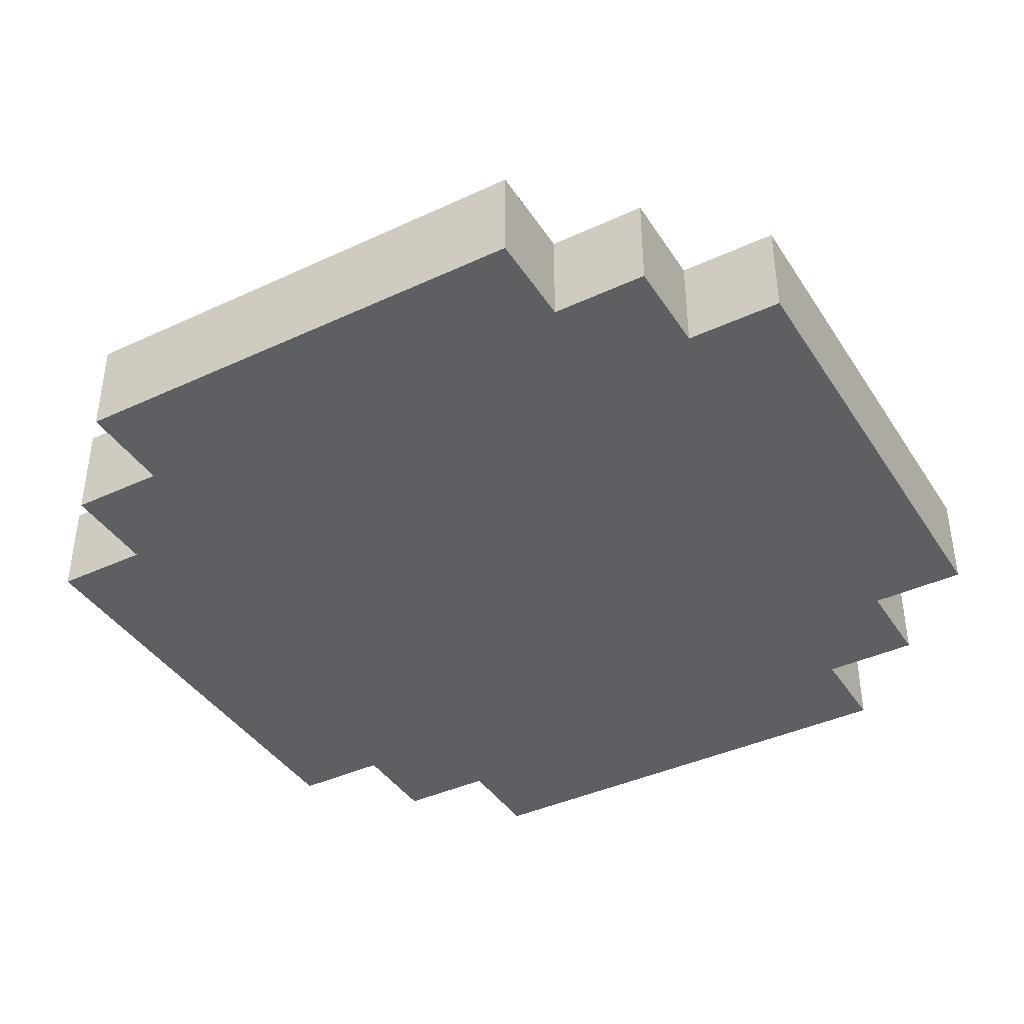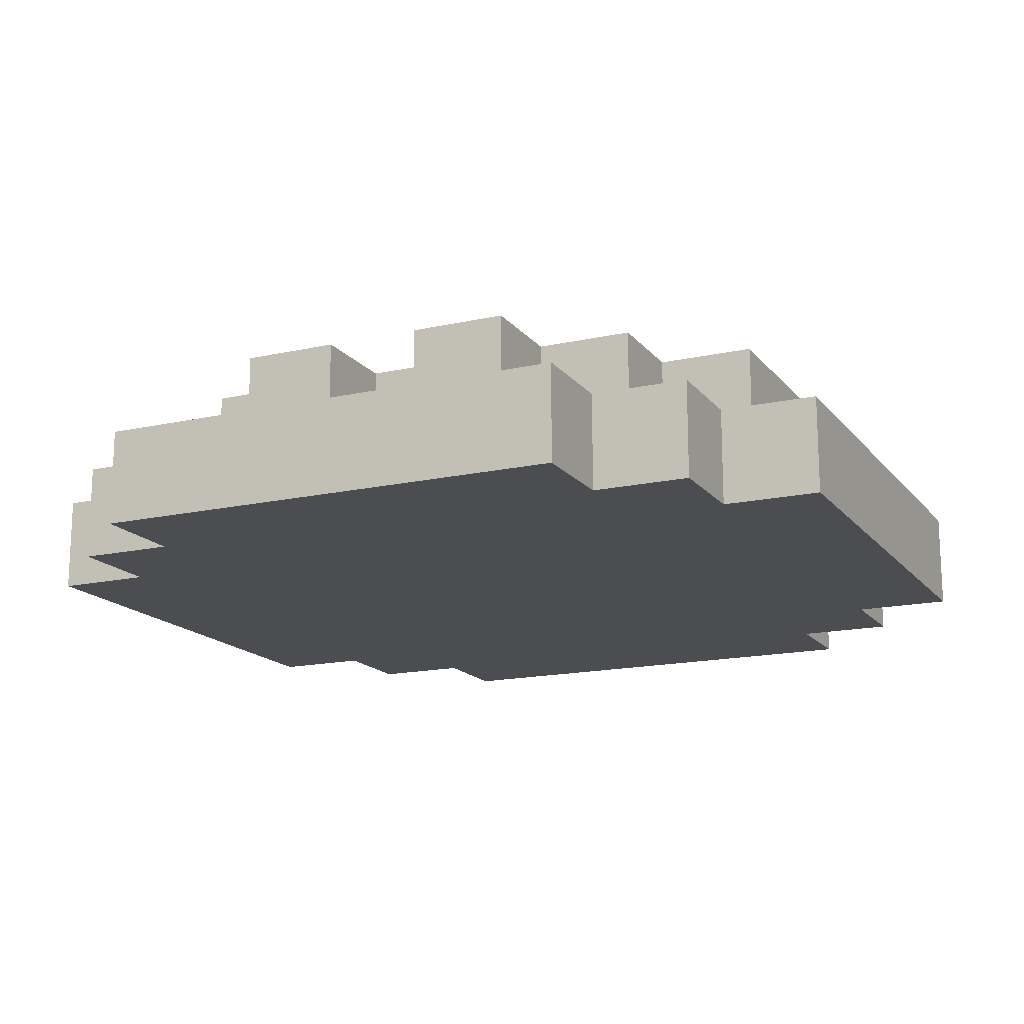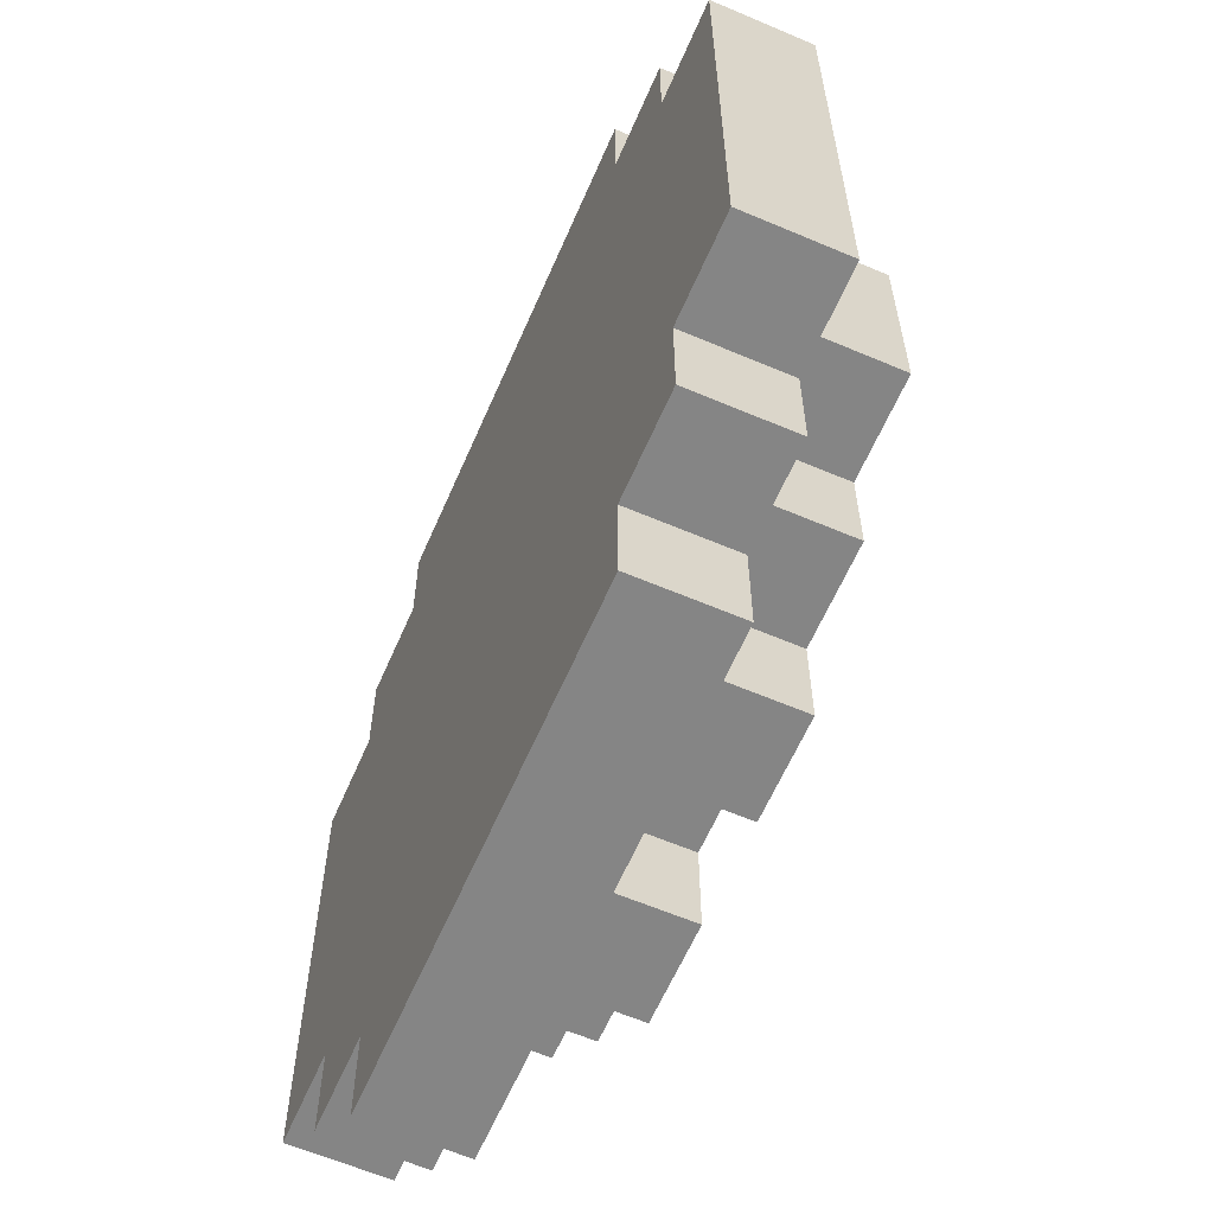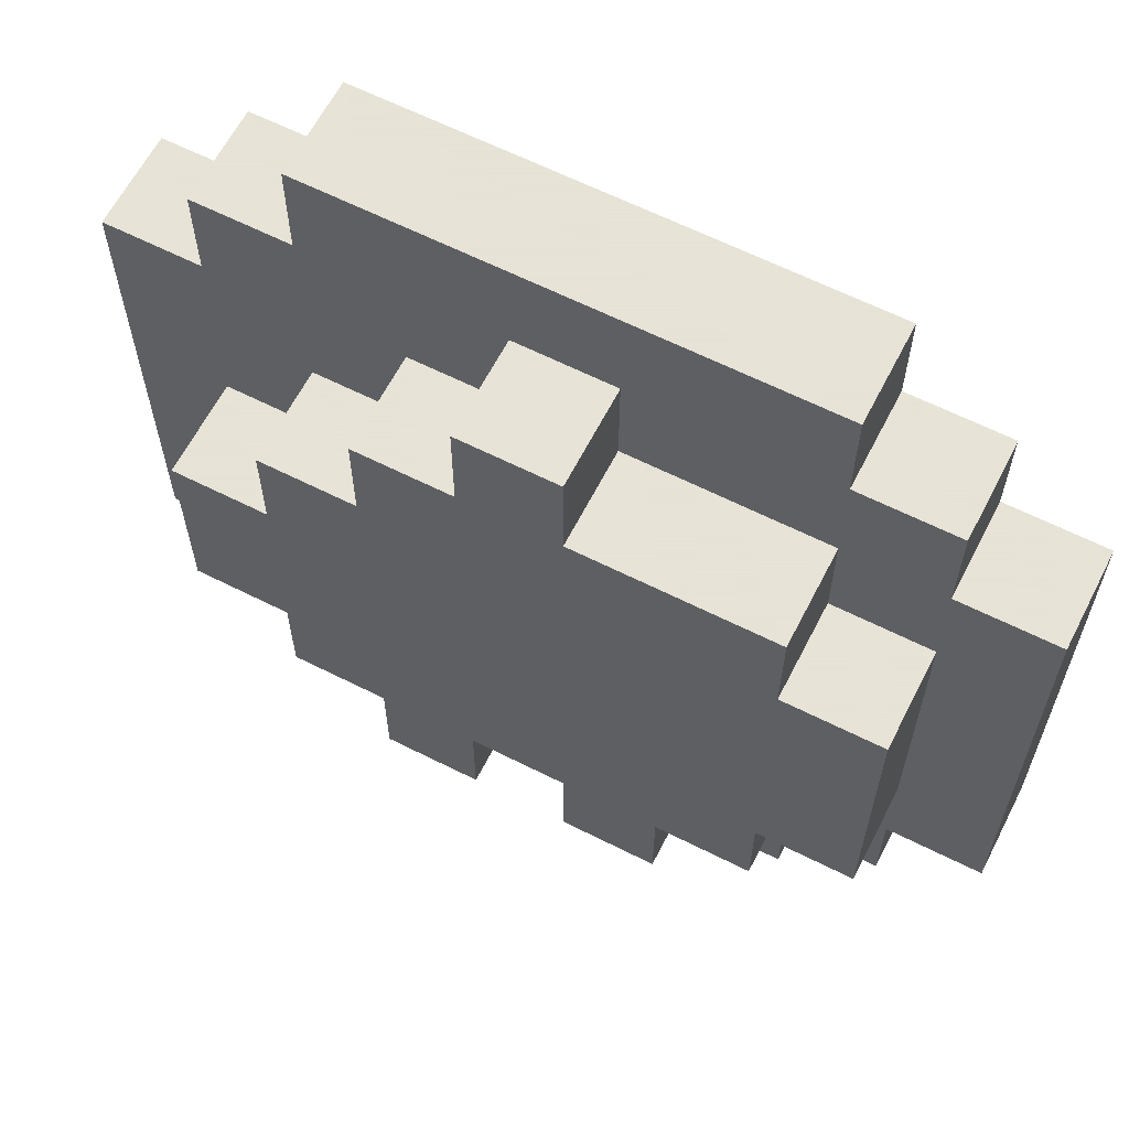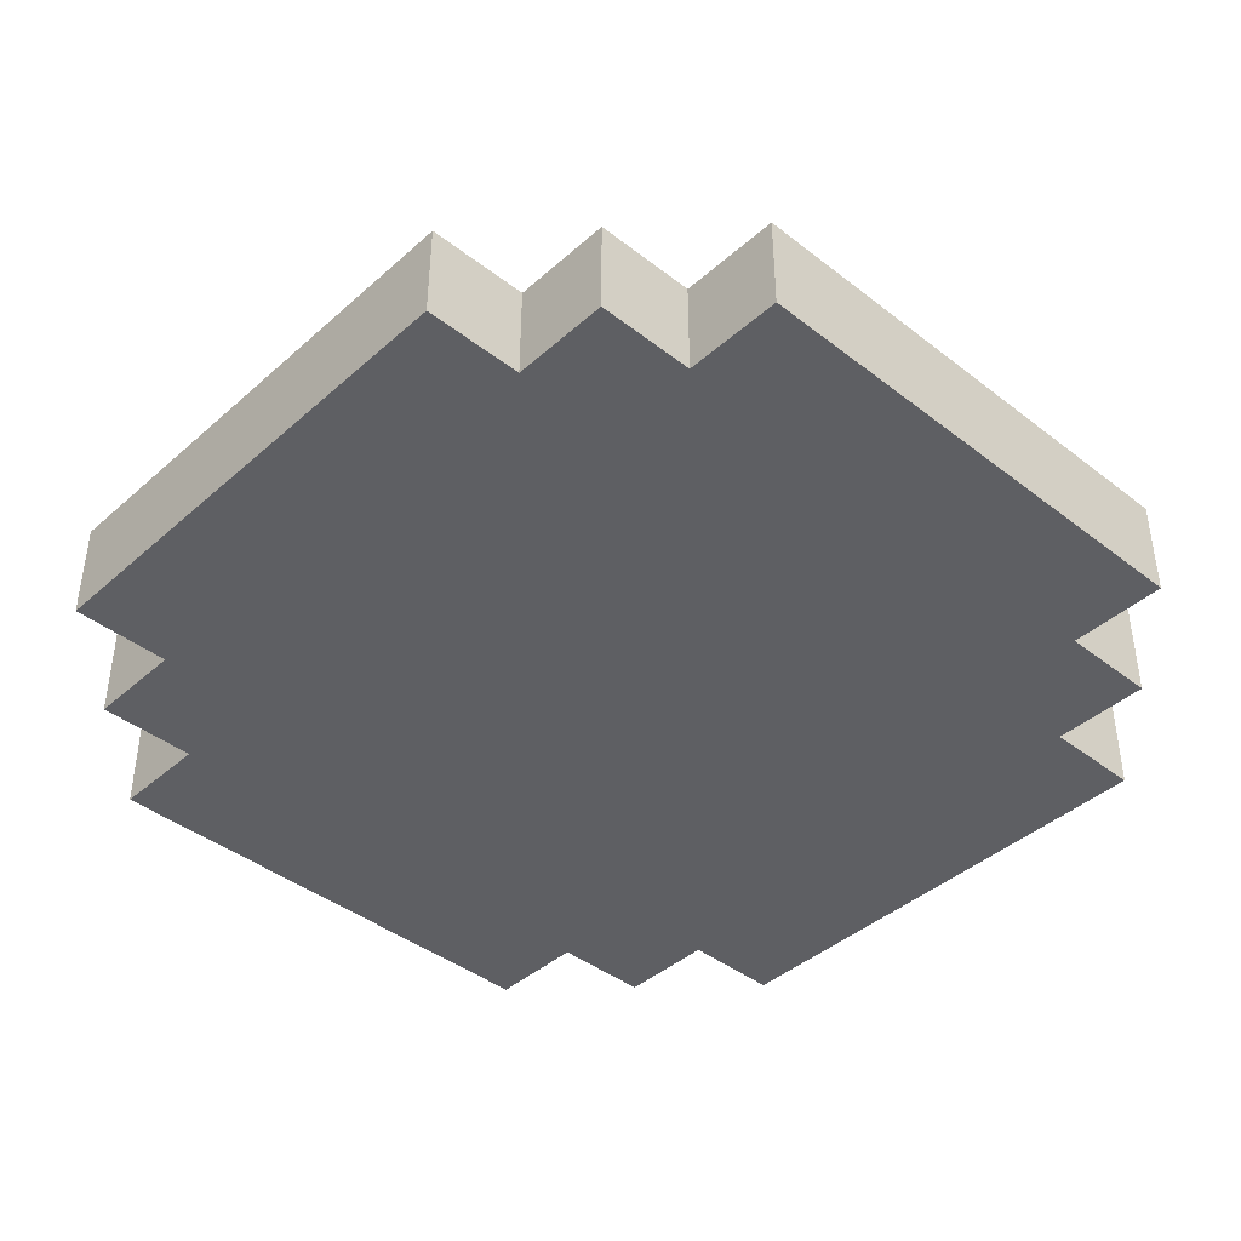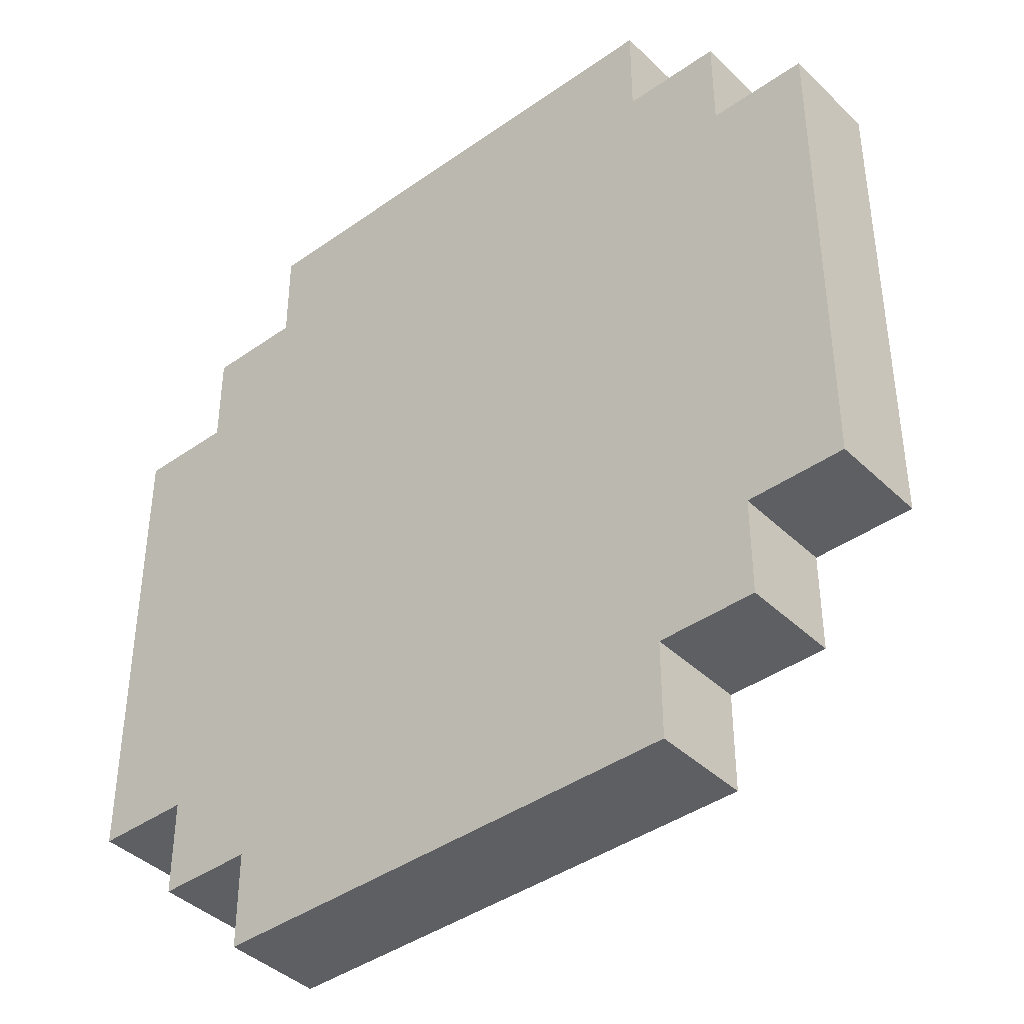
<metadata>
{"format":"obj","ext":"obj","renderer":"f3d","projection":"perspective","resolution":1024,"background":"white","views":[{"elev":-40.2,"azim":-150.2,"up":"+Y"},{"elev":-16.1,"azim":-155.1,"up":"+Y"},{"elev":-61.8,"azim":66.6,"up":"+Z"},{"elev":62.8,"azim":-152.9,"up":"+Z"},{"elev":-41.6,"azim":-43.2,"up":"+Y"},{"elev":-40.8,"azim":40.8,"up":"+Z"}]}
</metadata>
<code>
o ObjObject.007
v -0.45 0.1 0.25
v -0.45 0 -0.25
v -0.45 0 0.25
v -0.45 0.1 -0.25
v -0.35 0.1 0.35
v -0.35 0 0.25
v -0.35 0 0.35
v -0.35 0.1 0.25
v -0.35 0.1 -0.25
v -0.35 0 -0.35
v -0.35 0 -0.25
v -0.35 0.1 -0.35
v -0.35 0.2 0.15
v -0.35 0.1 0.05
v -0.35 0.1 0.15
v -0.35 0.2 0.05
v -0.35 0.1 -0.05
v -0.35 0.2 -0.05
v -0.35 0.1 -0.15
v -0.35 0.2 -0.15
v -0.25 0.1 0.45
v -0.25 0 0.35
v -0.25 0 0.45
v -0.25 0.1 0.35
v -0.25 0.1 -0.35
v -0.25 0 -0.45
v -0.25 0 -0.35
v -0.25 0.1 -0.45
v -0.25 0.2 0.25
v -0.25 0.1 0.15
v -0.25 0.1 0.25
v -0.25 0.2 0.15
v -0.25 0.2 -0.15
v -0.25 0.1 -0.25
v -0.25 0.1 -0.15
v -0.25 0.2 -0.25
v -0.15 0.2 -0.25
v -0.15 0.1 -0.35
v -0.15 0.1 -0.25
v -0.15 0.2 -0.35
v -0.05 0.2 0.35
v -0.05 0.1 0.25
v -0.05 0.1 0.35
v -0.05 0.2 0.25
v 0.05 0.2 -0.25
v 0.05 0.1 -0.35
v 0.05 0.1 -0.25
v 0.05 0.2 -0.35
v -0.05 0.1 -0.25
v -0.05 0.1 -0.35
v -0.05 0.2 -0.25
v -0.05 0.2 -0.35
v 0.05 0.1 0.35
v 0.05 0.1 0.25
v 0.05 0.2 0.35
v 0.05 0.2 0.25
v 0.15 0.1 0.25
v 0.15 0.1 0.15
v 0.15 0.2 0.25
v 0.15 0.2 0.15
v 0.15 0.1 -0.25
v 0.15 0.1 -0.35
v 0.15 0.2 -0.25
v 0.15 0.2 -0.35
v 0.25 0 0.45
v 0.25 0 0.35
v 0.25 0.1 0.45
v 0.25 0.1 0.35
v 0.25 0 -0.35
v 0.25 0 -0.45
v 0.25 0.1 -0.35
v 0.25 0.1 -0.45
v 0.25 0.1 0.15
v 0.25 0.1 0.05
v 0.25 0.2 0.15
v 0.25 0.2 0.05
v 0.25 0.1 -0.15
v 0.25 0.1 -0.25
v 0.25 0.2 -0.15
v 0.25 0.2 -0.25
v 0.35 0 0.35
v 0.35 0 0.25
v 0.35 0.1 0.35
v 0.35 0.1 0.25
v 0.35 0 -0.25
v 0.35 0 -0.35
v 0.35 0.1 -0.25
v 0.35 0.1 -0.35
v 0.35 0.1 0.05
v 0.35 0.1 -0.05
v 0.35 0.2 0.05
v 0.35 0.1 -0.15
v 0.35 0.2 -0.05
v 0.35 0.2 -0.15
v 0.45 0 0.25
v 0.45 0 -0.25
v 0.45 0.1 0.25
v 0.45 0.1 -0.25
v 0.25 0 0.45
v -0.25 0.1 0.45
v -0.25 0 0.45
v 0.25 0.1 0.45
v -0.25 0 0.35
v -0.35 0.1 0.35
v -0.35 0 0.35
v -0.25 0.1 0.35
v 0.05 0.1 0.35
v -0.05 0.2 0.35
v -0.05 0.1 0.35
v 0.05 0.2 0.35
v 0.35 0 0.35
v 0.25 0.1 0.35
v 0.25 0 0.35
v 0.35 0.1 0.35
v -0.35 0 0.25
v -0.45 0.1 0.25
v -0.45 0 0.25
v -0.35 0.1 0.25
v -0.15 0.1 0.25
v -0.25 0.2 0.25
v -0.25 0.1 0.25
v -0.15 0.2 0.25
v -0.05 0.1 0.25
v -0.05 0.2 0.25
v 0.15 0.1 0.25
v 0.05 0.2 0.25
v 0.05 0.1 0.25
v 0.15 0.2 0.25
v 0.45 0 0.25
v 0.35 0.1 0.25
v 0.35 0 0.25
v 0.45 0.1 0.25
v -0.25 0.1 0.15
v -0.35 0.2 0.15
v -0.35 0.1 0.15
v -0.25 0.2 0.15
v 0.25 0.1 0.15
v 0.15 0.2 0.15
v 0.15 0.1 0.15
v 0.25 0.2 0.15
v 0.35 0.1 0.05
v 0.25 0.2 0.05
v 0.25 0.1 0.05
v 0.35 0.2 0.05
v -0.35 0.1 -0.15
v -0.35 0.2 -0.15
v -0.25 0.1 -0.15
v -0.25 0.2 -0.15
v 0.25 0.1 -0.15
v 0.25 0.2 -0.15
v 0.35 0.1 -0.15
v 0.35 0.2 -0.15
v -0.45 0 -0.25
v -0.45 0.1 -0.25
v -0.35 0 -0.25
v -0.35 0.1 -0.25
v -0.25 0.1 -0.25
v -0.25 0.2 -0.25
v -0.15 0.1 -0.25
v -0.15 0.2 -0.25
v -0.05 0.1 -0.25
v -0.05 0.2 -0.25
v 0.05 0.1 -0.25
v 0.05 0.2 -0.25
v 0.15 0.1 -0.25
v 0.15 0.2 -0.25
v 0.25 0.1 -0.25
v 0.25 0.2 -0.25
v 0.35 0 -0.25
v 0.35 0.1 -0.25
v 0.45 0 -0.25
v 0.45 0.1 -0.25
v -0.35 0 -0.35
v -0.35 0.1 -0.35
v -0.25 0 -0.35
v -0.25 0.1 -0.35
v -0.15 0.1 -0.35
v -0.15 0.2 -0.35
v -0.05 0.1 -0.35
v -0.05 0.2 -0.35
v 0.05 0.1 -0.35
v 0.05 0.2 -0.35
v 0.15 0.1 -0.35
v 0.15 0.2 -0.35
v 0.25 0 -0.35
v 0.25 0.1 -0.35
v 0.35 0 -0.35
v 0.35 0.1 -0.35
v -0.25 0 -0.45
v -0.25 0.1 -0.45
v 0.25 0 -0.45
v 0.25 0.1 -0.45
v -0.25 0 0.35
v 0.25 0 0.45
v -0.25 0 0.45
v 0.25 0 0.35
v -0.35 0 0.25
v -0.35 0 0.35
v 0.35 0 0.35
v 0.35 0 0.25
v -0.45 0 -0.25
v -0.45 0 0.25
v 0.45 0 0.25
v -0.35 0 -0.25
v 0.35 0 -0.25
v 0.45 0 -0.25
v -0.35 0 -0.35
v -0.25 0 -0.35
v 0.25 0 -0.35
v 0.35 0 -0.35
v -0.25 0 -0.45
v 0.25 0 -0.45
v -0.25 0.1 0.45
v 0.25 0.1 0.45
v -0.25 0.1 0.35
v -0.05 0.1 0.35
v 0.05 0.1 0.35
v 0.25 0.1 0.35
v -0.35 0.1 0.35
v -0.35 0.1 0.25
v -0.25 0.1 0.25
v -0.15 0.1 0.25
v -0.05 0.1 0.25
v 0.05 0.1 0.25
v 0.35 0.1 0.35
v 0.15 0.1 0.25
v 0.35 0.1 0.25
v -0.45 0.1 0.25
v -0.35 0.1 0.15
v -0.25 0.1 0.15
v 0.45 0.1 0.25
v 0.15 0.1 0.15
v 0.25 0.1 0.15
v -0.35 0.1 0.05
v 0.25 0.1 0.05
v 0.35 0.1 0.05
v -0.35 0.1 -0.05
v 0.35 0.1 -0.05
v -0.35 0.1 -0.15
v 0.35 0.1 -0.15
v -0.25 0.1 -0.15
v -0.45 0.1 -0.25
v -0.35 0.1 -0.25
v -0.25 0.1 -0.25
v 0.25 0.1 -0.15
v 0.25 0.1 -0.25
v 0.35 0.1 -0.25
v 0.45 0.1 -0.25
v -0.35 0.1 -0.35
v -0.15 0.1 -0.25
v -0.25 0.1 -0.35
v -0.15 0.1 -0.35
v -0.05 0.1 -0.25
v 0.05 0.1 -0.25
v -0.05 0.1 -0.35
v 0.05 0.1 -0.35
v 0.15 0.1 -0.25
v 0.15 0.1 -0.35
v 0.25 0.1 -0.35
v 0.35 0.1 -0.35
v -0.25 0.1 -0.45
v 0.25 0.1 -0.45
v -0.05 0.2 0.35
v 0.05 0.2 0.35
v -0.05 0.2 0.25
v 0.05 0.2 0.25
v -0.25 0.2 0.25
v -0.15 0.2 0.25
v -0.25 0.2 0.15
v -0.15 0.2 0.15
v 0.15 0.2 0.25
v -0.05 0.2 0.15
v 0.05 0.2 0.15
v 0.15 0.2 0.15
v -0.35 0.2 0.15
v -0.35 0.2 0.05
v -0.25 0.2 0.05
v -0.15 0.2 0.05
v -0.05 0.2 0.05
v 0.05 0.2 0.05
v 0.25 0.2 0.15
v 0.15 0.2 0.05
v 0.25 0.2 0.05
v -0.35 0.2 -0.05
v -0.25 0.2 -0.05
v -0.15 0.2 -0.05
v -0.05 0.2 -0.05
v 0.05 0.2 -0.05
v 0.15 0.2 -0.05
v 0.35 0.2 0.05
v 0.25 0.2 -0.05
v 0.35 0.2 -0.05
v -0.35 0.2 -0.15
v -0.25 0.2 -0.15
v -0.15 0.2 -0.15
v 0.05 0.2 -0.15
v 0.15 0.2 -0.15
v 0.25 0.2 -0.15
v 0.35 0.2 -0.15
v -0.25 0.2 -0.25
v -0.15 0.2 -0.25
v -0.05 0.2 -0.25
v 0.05 0.2 -0.25
v 0.15 0.2 -0.25
v 0.25 0.2 -0.25
v -0.15 0.2 -0.35
v -0.05 0.2 -0.35
v 0.05 0.2 -0.35
v 0.15 0.2 -0.35
f 1 2 3
f 4 2 1
f 5 6 7
f 8 6 5
f 9 10 11
f 12 10 9
f 13 14 15
f 16 17 14
f 16 14 13
f 18 19 17
f 18 17 16
f 20 19 18
f 21 22 23
f 24 22 21
f 25 26 27
f 28 26 25
f 29 30 31
f 32 30 29
f 33 34 35
f 36 34 33
f 37 38 39
f 40 38 37
f 41 42 43
f 44 42 41
f 45 46 47
f 48 46 45
f 49 50 51
f 51 50 52
f 53 54 55
f 55 54 56
f 57 58 59
f 59 58 60
f 61 62 63
f 63 62 64
f 65 66 67
f 67 66 68
f 69 70 71
f 71 70 72
f 73 74 75
f 75 74 76
f 77 78 79
f 79 78 80
f 81 82 83
f 83 82 84
f 85 86 87
f 87 86 88
f 89 90 91
f 90 92 93
f 91 90 93
f 93 92 94
f 95 96 97
f 97 96 98
f 99 100 101
f 102 100 99
f 103 104 105
f 106 104 103
f 107 108 109
f 110 108 107
f 111 112 113
f 114 112 111
f 115 116 117
f 118 116 115
f 119 120 121
f 122 120 119
f 123 122 119
f 124 122 123
f 125 126 127
f 128 126 125
f 129 130 131
f 132 130 129
f 133 134 135
f 136 134 133
f 137 138 139
f 140 138 137
f 141 142 143
f 144 142 141
f 145 146 147
f 147 146 148
f 149 150 151
f 151 150 152
f 153 154 155
f 155 154 156
f 157 158 159
f 159 158 160
f 161 162 163
f 163 162 164
f 165 166 167
f 167 166 168
f 169 170 171
f 171 170 172
f 173 174 175
f 175 174 176
f 177 178 179
f 179 178 180
f 181 182 183
f 183 182 184
f 185 186 187
f 187 186 188
f 189 190 191
f 191 190 192
f 193 194 195
f 196 194 193
f 197 193 198
f 197 199 196
f 197 196 193
f 200 199 197
f 201 197 202
f 201 203 200
f 201 200 197
f 204 203 201
f 205 203 204
f 206 203 205
f 207 205 204
f 208 205 207
f 209 205 208
f 210 205 209
f 211 209 208
f 212 209 211
f 213 214 215
f 215 214 216
f 216 214 217
f 217 214 218
f 219 215 220
f 215 216 220
f 220 216 221
f 221 216 222
f 222 216 223
f 217 218 224
f 218 225 224
f 224 225 226
f 226 225 227
f 228 220 229
f 220 221 229
f 229 221 230
f 227 231 232
f 226 227 232
f 232 231 233
f 228 229 234
f 233 231 235
f 235 231 236
f 228 234 237
f 236 231 238
f 228 237 239
f 238 231 240
f 239 241 242
f 228 239 242
f 242 241 243
f 243 241 244
f 245 240 246
f 240 231 247
f 246 240 247
f 247 231 248
f 243 244 249
f 244 250 249
f 249 250 251
f 251 250 252
f 253 254 255
f 255 254 256
f 257 246 258
f 246 247 258
f 258 247 259
f 259 247 260
f 251 252 261
f 255 256 261
f 258 259 261
f 256 258 261
f 252 255 261
f 261 259 262
f 263 264 265
f 265 264 266
f 267 268 269
f 268 265 270
f 269 268 270
f 266 271 272
f 270 265 272
f 265 266 272
f 272 271 273
f 273 271 274
f 275 269 276
f 269 270 277
f 276 269 277
f 270 272 278
f 277 270 278
f 272 273 279
f 278 272 279
f 273 274 280
f 279 273 280
f 274 281 282
f 280 274 282
f 282 281 283
f 276 277 284
f 277 278 285
f 284 277 285
f 278 279 286
f 285 278 286
f 279 280 287
f 286 279 287
f 280 282 288
f 287 280 288
f 282 283 288
f 288 283 289
f 283 290 291
f 289 283 291
f 291 290 292
f 284 285 293
f 285 286 294
f 293 285 294
f 286 287 295
f 294 286 295
f 288 289 296
f 287 288 296
f 289 291 297
f 296 289 297
f 291 292 298
f 297 291 298
f 298 292 299
f 294 295 300
f 295 287 301
f 300 295 301
f 287 296 302
f 301 287 302
f 296 297 303
f 302 296 303
f 297 298 304
f 303 297 304
f 304 298 305
f 301 302 306
f 306 302 307
f 303 304 308
f 308 304 309

</code>
